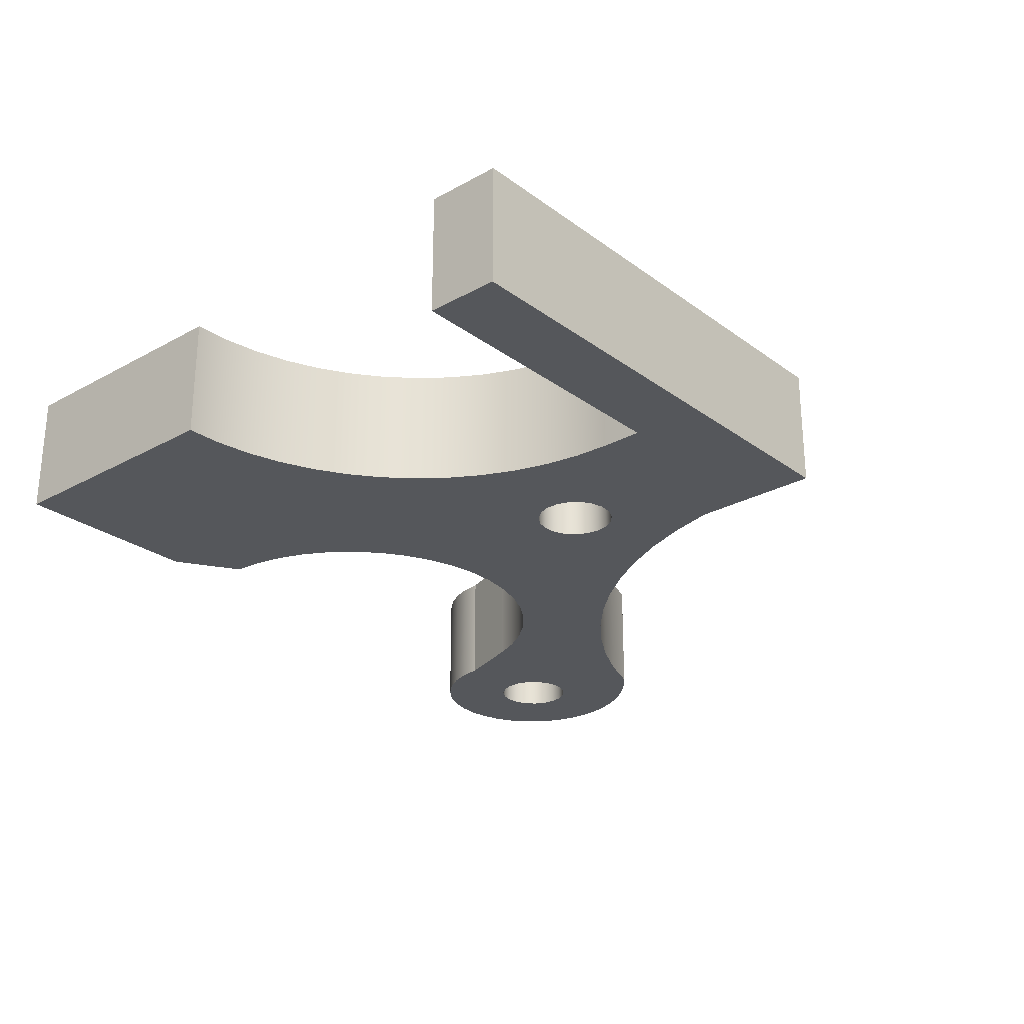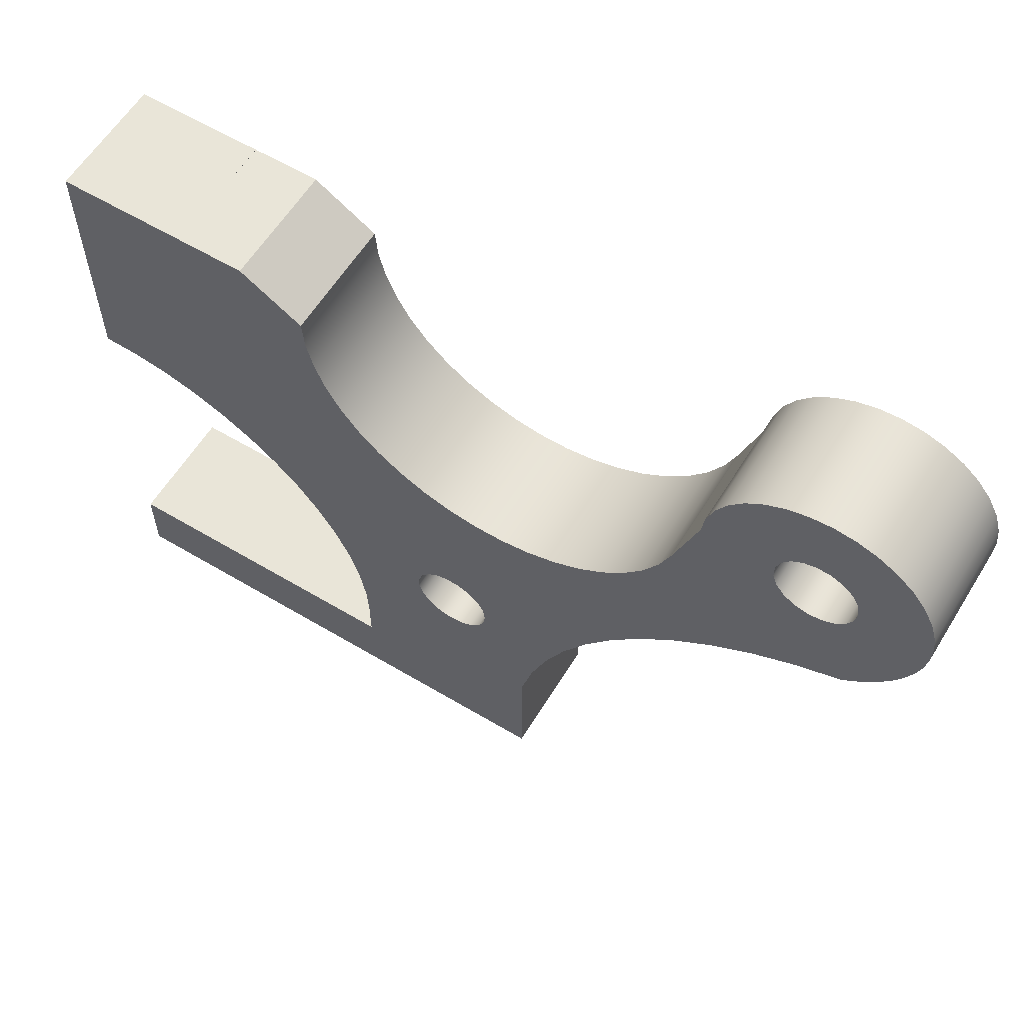
<metadata>
{"format":"obj","ext":"obj","renderer":"f3d","projection":"perspective","resolution":1024,"background":"white","views":[{"elev":-26.4,"azim":131.0,"up":"+Y"},{"elev":59.7,"azim":-148.5,"up":"+Z"}]}
</metadata>
<code>
v -0.165 0.5 0
v -0.1561 0.5 0.05358
v -0.1302 0.5 0.1013
v -0.09025 0.5 0.1381
v -0.04051 0.5 0.16
v 0.01363 0.5 0.1644
v 0.06628 0.5 0.1511
v 0.1118 0.5 0.1214
v 0.1451 0.5 0.07853
v 0.1627 0.5 0.02716
v 0.1627 0.5 -0.02716
v 0.1451 0.5 -0.07853
v 0.1118 0.5 -0.1214
v 0.06628 0.5 -0.1511
v 0.01363 0.5 -0.1644
v -0.04051 0.5 -0.16
v -0.09025 0.5 -0.1381
v -0.1302 0.5 -0.1013
v -0.1561 0.5 -0.05358
v -0.165 0 2.021e-17
v -0.1561 0 -0.05358
v -0.1302 0 -0.1013
v -0.09025 0 -0.1381
v -0.04051 0 -0.16
v 0.01363 0 -0.1644
v 0.06628 0 -0.1511
v 0.1118 0 -0.1214
v 0.1451 0 -0.07853
v 0.1627 0 -0.02716
v 0.1627 0 0.02716
v 0.1451 0 0.07853
v 0.1118 0 0.1214
v 0.06628 0 0.1511
v 0.01363 0 0.1644
v -0.04051 0 0.16
v -0.09025 0 0.1381
v -0.1302 0 0.1013
v -0.1561 0 0.05358
v -0.165 0.5 0
v -0.165 0 2.021e-17
v -1.695 0.5 1.55
v -1.686 0.5 1.604
v -1.66 0.5 1.651
v -1.62 0.5 1.688
v -1.571 0.5 1.71
v -1.516 0.5 1.714
v -1.464 0.5 1.701
v -1.418 0.5 1.671
v -1.385 0.5 1.629
v -1.367 0.5 1.577
v -1.367 0.5 1.523
v -1.385 0.5 1.471
v -1.418 0.5 1.429
v -1.464 0.5 1.399
v -1.516 0.5 1.386
v -1.571 0.5 1.39
v -1.62 0.5 1.412
v -1.66 0.5 1.449
v -1.686 0.5 1.496
v -1.695 0 1.55
v -1.686 0 1.496
v -1.66 0 1.449
v -1.62 0 1.412
v -1.571 0 1.39
v -1.516 0 1.386
v -1.464 0 1.399
v -1.418 0 1.429
v -1.385 0 1.471
v -1.367 0 1.523
v -1.367 0 1.577
v -1.385 0 1.629
v -1.418 0 1.671
v -1.464 0 1.701
v -1.516 0 1.714
v -1.571 0 1.71
v -1.62 0 1.688
v -1.66 0 1.651
v -1.686 0 1.604
v -1.695 0.5 1.55
v -1.695 0 1.55
v 1.675 0 1.71
v 1.675 0 0.6723
v 1.675 0.5 0.6723
v 1.675 0.5 1.71
v 1.4 0 1.71
v 1.675 0 1.71
v 1.675 0.5 1.71
v 1.4 0.5 1.71
v 1.4 0 1.71
v 1.4 0 1.71
v 1.4 0.5 1.71
v 1.4 0.5 1.71
v 1.15 0 1.71
v 1.4 0 1.71
v 1.4 0.5 1.71
v 1.15 0.5 1.71
v 1.15 0 1.71
v 1.15 0 1.71
v 1.15 0.5 1.71
v 1.15 0.5 1.71
v 0.875 0 1.71
v 1.15 0 1.71
v 1.15 0.5 1.71
v 0.875 0.5 1.71
v 0.62 0 1.55
v 0.875 0 1.71
v 0.875 0.5 1.71
v 0.62 0.5 1.55
v -0.9749 0 1.296
v -0.9282 0 1.184
v -0.8655 0 1.081
v -0.7882 0 0.9876
v -0.6981 0 0.9068
v -0.5969 0 0.8402
v -0.4871 0 0.7892
v -0.371 0 0.755
v -0.251 0 0.7383
v -0.1299 0 0.7395
v -0.01037 0 0.7585
v 0.1051 0 0.795
v 0.2139 0 0.8481
v 0.3137 0 0.9167
v 0.4023 0 0.9992
v 0.4777 0 1.094
v 0.5384 0 1.199
v 0.5829 0 1.311
v 0.6103 0 1.429
v 0.62 0 1.55
v 0.62 0.5 1.55
v 0.6103 0.5 1.429
v 0.5829 0.5 1.311
v 0.5384 0.5 1.199
v 0.4777 0.5 1.094
v 0.4023 0.5 0.9992
v 0.3137 0.5 0.9167
v 0.2139 0.5 0.8481
v 0.1051 0.5 0.795
v -0.01037 0.5 0.7585
v -0.1299 0.5 0.7395
v -0.251 0.5 0.7383
v -0.371 0.5 0.755
v -0.4871 0.5 0.7892
v -0.5969 0.5 0.8402
v -0.6981 0.5 0.9068
v -0.7882 0.5 0.9876
v -0.8655 0.5 1.081
v -0.9282 0.5 1.184
v -0.9749 0.5 1.296
v -1.073 0 1.572
v -0.9749 0 1.296
v -0.9749 0.5 1.296
v -1.073 0.5 1.572
v -1.98 0 1.55
v -1.972 0 1.637
v -1.947 0 1.721
v -1.906 0 1.799
v -1.851 0 1.868
v -1.784 0 1.924
v -1.708 0 1.967
v -1.624 0 1.994
v -1.537 0 2.005
v -1.45 0 1.999
v -1.365 0 1.976
v -1.286 0 1.937
v -1.217 0 1.883
v -1.159 0 1.818
v -1.114 0 1.742
v -1.085 0 1.659
v -1.073 0 1.572
v -1.073 0.5 1.572
v -1.085 0.5 1.659
v -1.114 0.5 1.742
v -1.159 0.5 1.818
v -1.217 0.5 1.883
v -1.286 0.5 1.937
v -1.365 0.5 1.976
v -1.45 0.5 1.999
v -1.537 0.5 2.005
v -1.624 0.5 1.994
v -1.708 0.5 1.967
v -1.784 0.5 1.924
v -1.851 0.5 1.868
v -1.906 0.5 1.799
v -1.947 0.5 1.721
v -1.972 0.5 1.637
v -1.98 0.5 1.55
v -1.7 0 1.05
v -1.771 0 1.11
v -1.83 0 1.171
v -1.877 0 1.232
v -1.914 0 1.295
v -1.943 0 1.358
v -1.963 0 1.421
v -1.976 0 1.485
v -1.98 0 1.55
v -1.98 0.5 1.55
v -1.976 0.5 1.485
v -1.963 0.5 1.421
v -1.943 0.5 1.358
v -1.914 0.5 1.295
v -1.877 0.5 1.232
v -1.83 0.5 1.171
v -1.771 0.5 1.11
v -1.7 0.5 1.05
v -0.35 0 -0.4607
v -0.3977 0 -0.2738
v -0.4632 0 -0.09233
v -0.5456 0 0.08208
v -0.6444 0 0.2478
v -0.7586 0 0.4033
v -0.8872 0 0.5471
v -1.029 0 0.678
v -1.183 0 0.7948
v -1.347 0 0.8963
v -1.52 0 0.9816
v -1.7 0 1.05
v -1.7 0.5 1.05
v -1.52 0.5 0.9816
v -1.347 0.5 0.8963
v -1.183 0.5 0.7948
v -1.029 0.5 0.678
v -0.8872 0.5 0.5471
v -0.7586 0.5 0.4033
v -0.6444 0.5 0.2478
v -0.5456 0.5 0.08208
v -0.4632 0.5 -0.09233
v -0.3977 0.5 -0.2738
v -0.35 0.5 -0.4607
v -0.35 0 -1
v -0.35 0 -0.4607
v -0.35 0.5 -0.4607
v -0.35 0.5 -1
v 1.689 0 -1
v -0.35 0 -1
v -0.35 0.5 -1
v 1.689 0.5 -1
v 1.689 0 -0.7
v 1.689 0 -1
v 1.689 0.5 -1
v 1.689 0.5 -0.7
v 0.45 0 -0.7
v 1.689 0 -0.7
v 1.689 0.5 -0.7
v 0.45 0.5 -0.7
v 0.4498 0 -0.5314
v 0.45 0 -0.7
v 0.45 0.5 -0.7
v 0.4498 0.5 -0.5314
v 1.675 0 0.6723
v 1.528 0 0.6666
v 1.382 0 0.6429
v 1.241 0 0.6016
v 1.106 0 0.5432
v 0.9788 0 0.4687
v 0.8619 0 0.3792
v 0.7569 0 0.276
v 0.6654 0 0.1607
v 0.5887 0 0.03508
v 0.528 0 -0.09904
v 0.4842 0 -0.2396
v 0.458 0 -0.3845
v 0.4498 0 -0.5314
v 0.4498 0.5 -0.5314
v 0.458 0.5 -0.3845
v 0.4842 0.5 -0.2396
v 0.528 0.5 -0.09904
v 0.5887 0.5 0.03508
v 0.6654 0.5 0.1607
v 0.7569 0.5 0.276
v 0.8619 0.5 0.3792
v 0.9788 0.5 0.4687
v 1.106 0.5 0.5432
v 1.241 0.5 0.6016
v 1.382 0.5 0.6429
v 1.528 0.5 0.6666
v 1.675 0.5 0.6723
v -1.695 0.5 1.55
v -1.686 0.5 1.496
v -1.66 0.5 1.449
v -1.62 0.5 1.412
v -1.571 0.5 1.39
v -1.516 0.5 1.386
v -1.464 0.5 1.399
v -1.418 0.5 1.429
v -1.385 0.5 1.471
v -1.367 0.5 1.523
v -1.367 0.5 1.577
v -1.385 0.5 1.629
v -1.418 0.5 1.671
v -1.464 0.5 1.701
v -1.516 0.5 1.714
v -1.571 0.5 1.71
v -1.62 0.5 1.688
v -1.66 0.5 1.651
v -1.686 0.5 1.604
v -0.165 0.5 0
v -0.1561 0.5 -0.05358
v -0.1302 0.5 -0.1013
v -0.09025 0.5 -0.1381
v -0.04051 0.5 -0.16
v 0.01363 0.5 -0.1644
v 0.06628 0.5 -0.1511
v 0.1118 0.5 -0.1214
v 0.1451 0.5 -0.07853
v 0.1627 0.5 -0.02716
v 0.1627 0.5 0.02716
v 0.1451 0.5 0.07853
v 0.1118 0.5 0.1214
v 0.06628 0.5 0.1511
v 0.01363 0.5 0.1644
v -0.04051 0.5 0.16
v -0.09025 0.5 0.1381
v -0.1302 0.5 0.1013
v -0.1561 0.5 0.05358
v 1.675 0.5 0.6723
v 1.528 0.5 0.6666
v 1.382 0.5 0.6429
v 1.241 0.5 0.6016
v 1.106 0.5 0.5432
v 0.9788 0.5 0.4687
v 0.8619 0.5 0.3792
v 0.7569 0.5 0.276
v 0.6654 0.5 0.1607
v 0.5887 0.5 0.03508
v 0.528 0.5 -0.09904
v 0.4842 0.5 -0.2396
v 0.458 0.5 -0.3845
v 0.4498 0.5 -0.5314
v 0.45 0.5 -0.7
v 1.689 0.5 -0.7
v 1.689 0.5 -1
v -0.35 0.5 -1
v -0.35 0.5 -0.4607
v -0.3977 0.5 -0.2738
v -0.4632 0.5 -0.09233
v -0.5456 0.5 0.08208
v -0.6444 0.5 0.2478
v -0.7586 0.5 0.4033
v -0.8872 0.5 0.5471
v -1.029 0.5 0.678
v -1.183 0.5 0.7948
v -1.347 0.5 0.8963
v -1.52 0.5 0.9816
v -1.7 0.5 1.05
v -1.771 0.5 1.11
v -1.83 0.5 1.171
v -1.877 0.5 1.232
v -1.914 0.5 1.295
v -1.943 0.5 1.358
v -1.963 0.5 1.421
v -1.976 0.5 1.485
v -1.98 0.5 1.55
v -1.972 0.5 1.637
v -1.947 0.5 1.721
v -1.906 0.5 1.799
v -1.851 0.5 1.868
v -1.784 0.5 1.924
v -1.708 0.5 1.967
v -1.624 0.5 1.994
v -1.537 0.5 2.005
v -1.45 0.5 1.999
v -1.365 0.5 1.976
v -1.286 0.5 1.937
v -1.217 0.5 1.883
v -1.159 0.5 1.818
v -1.114 0.5 1.742
v -1.085 0.5 1.659
v -1.073 0.5 1.572
v -0.9749 0.5 1.296
v -0.9282 0.5 1.184
v -0.8655 0.5 1.081
v -0.7882 0.5 0.9876
v -0.6981 0.5 0.9068
v -0.5969 0.5 0.8402
v -0.4871 0.5 0.7892
v -0.371 0.5 0.755
v -0.251 0.5 0.7383
v -0.1299 0.5 0.7395
v -0.01037 0.5 0.7585
v 0.1051 0.5 0.795
v 0.2139 0.5 0.8481
v 0.3137 0.5 0.9167
v 0.4023 0.5 0.9992
v 0.4777 0.5 1.094
v 0.5384 0.5 1.199
v 0.5829 0.5 1.311
v 0.6103 0.5 1.429
v 0.62 0.5 1.55
v 0.875 0.5 1.71
v 1.15 0.5 1.71
v 1.15 0.5 1.71
v 1.4 0.5 1.71
v 1.4 0.5 1.71
v 1.675 0.5 1.71
v -1.695 0 1.55
v -1.686 0 1.604
v -1.66 0 1.651
v -1.62 0 1.688
v -1.571 0 1.71
v -1.516 0 1.714
v -1.464 0 1.701
v -1.418 0 1.671
v -1.385 0 1.629
v -1.367 0 1.577
v -1.367 0 1.523
v -1.385 0 1.471
v -1.418 0 1.429
v -1.464 0 1.399
v -1.516 0 1.386
v -1.571 0 1.39
v -1.62 0 1.412
v -1.66 0 1.449
v -1.686 0 1.496
v -0.165 0 2.021e-17
v -0.1561 0 0.05358
v -0.1302 0 0.1013
v -0.09025 0 0.1381
v -0.04051 0 0.16
v 0.01363 0 0.1644
v 0.06628 0 0.1511
v 0.1118 0 0.1214
v 0.1451 0 0.07853
v 0.1627 0 0.02716
v 0.1627 0 -0.02716
v 0.1451 0 -0.07853
v 0.1118 0 -0.1214
v 0.06628 0 -0.1511
v 0.01363 0 -0.1644
v -0.04051 0 -0.16
v -0.09025 0 -0.1381
v -0.1302 0 -0.1013
v -0.1561 0 -0.05358
v 0.4498 0 -0.5314
v 0.458 0 -0.3845
v 0.4842 0 -0.2396
v 0.528 0 -0.09904
v 0.5887 0 0.03508
v 0.6654 0 0.1607
v 0.7569 0 0.276
v 0.8619 0 0.3792
v 0.9788 0 0.4687
v 1.106 0 0.5432
v 1.241 0 0.6016
v 1.382 0 0.6429
v 1.528 0 0.6666
v 1.675 0 0.6723
v 1.675 0 1.71
v 1.4 0 1.71
v 1.4 0 1.71
v 1.15 0 1.71
v 1.15 0 1.71
v 0.875 0 1.71
v 0.62 0 1.55
v 0.6103 0 1.429
v 0.5829 0 1.311
v 0.5384 0 1.199
v 0.4777 0 1.094
v 0.4023 0 0.9992
v 0.3137 0 0.9167
v 0.2139 0 0.8481
v 0.1051 0 0.795
v -0.01037 0 0.7585
v -0.1299 0 0.7395
v -0.251 0 0.7383
v -0.371 0 0.755
v -0.4871 0 0.7892
v -0.5969 0 0.8402
v -0.6981 0 0.9068
v -0.7882 0 0.9876
v -0.8655 0 1.081
v -0.9282 0 1.184
v -0.9749 0 1.296
v -1.073 0 1.572
v -1.085 0 1.659
v -1.114 0 1.742
v -1.159 0 1.818
v -1.217 0 1.883
v -1.286 0 1.937
v -1.365 0 1.976
v -1.45 0 1.999
v -1.537 0 2.005
v -1.624 0 1.994
v -1.708 0 1.967
v -1.784 0 1.924
v -1.851 0 1.868
v -1.906 0 1.799
v -1.947 0 1.721
v -1.972 0 1.637
v -1.98 0 1.55
v -1.976 0 1.485
v -1.963 0 1.421
v -1.943 0 1.358
v -1.914 0 1.295
v -1.877 0 1.232
v -1.83 0 1.171
v -1.771 0 1.11
v -1.7 0 1.05
v -1.52 0 0.9816
v -1.347 0 0.8963
v -1.183 0 0.7948
v -1.029 0 0.678
v -0.8872 0 0.5471
v -0.7586 0 0.4033
v -0.6444 0 0.2478
v -0.5456 0 0.08208
v -0.4632 0 -0.09233
v -0.3977 0 -0.2738
v -0.35 0 -0.4607
v -0.35 0 -1
v 1.689 0 -1
v 1.689 0 -0.7
v 0.45 0 -0.7
g 5b88db62-e349-11ea-8e34-54bf646e7e1f
f 2 38 1
f 1 38 40
f 39 20 19
f 19 20 21
f 19 21 18
f 18 21 22
f 18 22 17
f 17 22 23
f 17 23 16
f 16 23 24
f 16 24 15
f 15 24 25
f 15 25 14
f 14 25 26
f 14 26 13
f 13 26 27
f 13 27 12
f 12 27 28
f 12 28 11
f 11 28 29
f 11 29 10
f 10 29 30
f 10 30 9
f 9 30 31
f 9 31 8
f 8 31 32
f 8 32 7
f 7 32 33
f 7 33 6
f 6 33 34
f 6 34 5
f 5 34 35
f 5 35 4
f 4 35 36
f 4 36 3
f 3 36 37
f 3 37 2
f 2 37 38
g 5b8b730a-e349-11ea-8f8e-54bf646e7e1f
f 42 78 41
f 41 78 80
f 79 60 59
f 59 60 61
f 59 61 58
f 58 61 62
f 58 62 57
f 57 62 63
f 57 63 56
f 56 63 64
f 56 64 55
f 55 64 65
f 55 65 54
f 54 65 66
f 54 66 53
f 53 66 67
f 53 67 52
f 52 67 68
f 52 68 51
f 51 68 69
f 51 69 50
f 50 69 70
f 50 70 49
f 49 70 71
f 49 71 48
f 48 71 72
f 48 72 47
f 47 72 73
f 47 73 46
f 46 73 74
f 46 74 45
f 45 74 75
f 45 75 44
f 44 75 76
f 44 76 43
f 43 76 77
f 43 77 42
f 42 77 78
g 5b8e0b2c-e349-11ea-a119-54bf646e7e1f
f 81 82 84
f 84 82 83
g 5b90a358-e349-11ea-809e-54bf646e7e1f
f 85 86 88
f 88 86 87
g 5b936262-e349-11ea-9afd-54bf646e7e1f
f 89 90 92
f 92 90 91
g 5b95fa9c-e349-11ea-a2fe-54bf646e7e1f
f 93 94 96
f 96 94 95
g 5b9efbc2-e349-11ea-81bc-54bf646e7e1f
f 97 98 100
f 100 98 99
g 5ba2088a-e349-11ea-809a-54bf646e7e1f
f 101 102 104
f 104 102 103
g 5ba4c7cc-e349-11ea-a653-54bf646e7e1f
f 105 106 108
f 108 106 107
g 5ba7ae06-e349-11ea-aa4e-54bf646e7e1f
f 148 109 147
f 147 109 110
f 147 110 146
f 146 110 111
f 146 111 145
f 145 111 112
f 145 112 144
f 144 112 113
f 144 113 143
f 143 113 114
f 143 114 142
f 142 114 115
f 142 115 141
f 141 115 116
f 141 116 140
f 140 116 117
f 140 117 139
f 139 117 118
f 139 118 138
f 138 118 119
f 138 119 137
f 137 119 120
f 137 120 136
f 136 120 121
f 136 121 135
f 135 121 122
f 135 122 134
f 134 122 123
f 134 123 133
f 133 123 124
f 133 124 132
f 132 124 125
f 132 125 131
f 131 125 126
f 131 126 130
f 130 126 127
f 130 127 129
f 129 127 128
g 5baa6d2c-e349-11ea-9934-54bf646e7e1f
f 149 150 152
f 152 150 151
g 5bad2c52-e349-11ea-b792-54bf646e7e1f
f 186 153 185
f 185 153 154
f 185 154 184
f 184 154 155
f 184 155 183
f 183 155 156
f 183 156 182
f 182 156 157
f 182 157 181
f 181 157 158
f 181 158 180
f 180 158 159
f 180 159 179
f 179 159 160
f 179 160 178
f 178 160 161
f 178 161 177
f 177 161 162
f 177 162 176
f 176 162 163
f 176 163 175
f 175 163 164
f 175 164 174
f 174 164 165
f 174 165 173
f 173 165 166
f 173 166 172
f 172 166 167
f 172 167 171
f 171 167 168
f 171 168 170
f 170 168 169
g 5bafeb7a-e349-11ea-8bc2-54bf646e7e1f
f 187 188 204
f 204 188 203
f 203 188 189
f 203 189 202
f 202 189 190
f 202 190 201
f 201 190 191
f 201 191 200
f 200 191 192
f 200 192 199
f 199 192 193
f 199 193 198
f 198 193 194
f 198 194 197
f 197 194 195
f 197 195 196
g 5bb2d19c-e349-11ea-a842-54bf646e7e1f
f 228 205 227
f 227 205 206
f 227 206 226
f 226 206 207
f 226 207 225
f 225 207 208
f 225 208 224
f 224 208 209
f 224 209 223
f 223 209 210
f 223 210 222
f 222 210 211
f 222 211 221
f 221 211 212
f 221 212 220
f 220 212 213
f 220 213 219
f 219 213 214
f 219 214 218
f 218 214 215
f 218 215 217
f 217 215 216
g 5bb5b7c8-e349-11ea-8606-54bf646e7e1f
f 229 230 232
f 232 230 231
g 5bb89dd0-e349-11ea-a65e-54bf646e7e1f
f 233 234 236
f 236 234 235
g 5bbbab62-e349-11ea-b5fe-54bf646e7e1f
f 237 238 240
f 240 238 239
g 5bbeb85c-e349-11ea-b583-54bf646e7e1f
f 241 242 244
f 244 242 243
g 5bc1c588-e349-11ea-8d07-54bf646e7e1f
f 245 246 248
f 248 246 247
g 5bc52100-e349-11ea-b39a-54bf646e7e1f
f 276 249 275
f 275 249 250
f 275 250 274
f 274 250 251
f 274 251 273
f 273 251 252
f 273 252 272
f 272 252 253
f 272 253 271
f 271 253 254
f 271 254 270
f 270 254 255
f 270 255 269
f 269 255 256
f 269 256 268
f 268 256 257
f 268 257 267
f 267 257 258
f 267 258 266
f 266 258 259
f 266 259 265
f 265 259 260
f 265 260 264
f 264 260 261
f 264 261 263
f 263 261 262
g 5bcff688-e349-11ea-9cd9-54bf646e7e1f
f 278 351 277
f 277 351 352
f 277 352 353
f 351 278 350
f 350 278 279
f 350 279 349
f 349 279 348
f 348 279 280
f 348 280 347
f 347 280 346
f 346 280 281
f 346 281 345
f 345 281 344
f 344 281 282
f 344 282 343
f 343 282 283
f 343 283 369
f 369 283 284
f 369 284 285
f 369 285 368
f 368 285 286
f 368 286 287
f 368 287 367
f 367 287 288
f 367 288 366
f 366 288 289
f 366 289 365
f 365 289 364
f 364 289 290
f 364 290 363
f 363 290 362
f 362 290 291
f 362 291 361
f 361 291 360
f 360 291 359
f 359 291 292
f 359 292 358
f 358 292 357
f 357 292 293
f 357 293 356
f 356 293 355
f 355 293 294
f 355 294 354
f 354 294 295
f 354 295 353
f 353 295 277
f 297 335 296
f 296 335 336
f 296 336 314
f 314 336 313
f 313 336 337
f 313 337 312
f 312 337 377
f 312 377 311
f 311 377 378
f 311 378 310
f 310 378 379
f 310 379 309
f 309 379 380
f 309 380 322
f 322 380 381
f 322 381 321
f 321 381 382
f 321 382 320
f 320 382 383
f 320 383 319
f 319 383 384
f 319 384 318
f 318 384 385
f 318 385 317
f 317 385 386
f 317 386 390
f 390 386 387
f 390 387 389
f 389 387 388
f 297 298 335
f 335 298 334
f 334 298 299
f 334 299 300
f 334 300 333
f 333 300 301
f 333 301 328
f 328 301 327
f 327 301 302
f 327 302 303
f 327 303 326
f 326 303 304
f 326 304 325
f 325 304 305
f 325 305 306
f 325 306 324
f 324 306 307
f 324 307 323
f 323 307 308
f 323 308 322
f 322 308 309
f 315 316 394
f 394 316 393
f 393 316 317
f 393 317 390
f 328 329 333
f 333 329 332
f 332 329 331
f 331 329 330
f 377 337 376
f 376 337 338
f 376 338 375
f 375 338 339
f 375 339 374
f 374 339 373
f 373 339 340
f 373 340 372
f 372 340 341
f 372 341 371
f 371 341 342
f 371 342 370
f 370 342 369
f 369 342 343
f 390 391 393
f 393 391 392
g 5bd351e4-e349-11ea-bd9e-54bf646e7e1f
f 396 488 395
f 395 488 489
f 395 489 490
f 488 396 487
f 487 396 397
f 487 397 486
f 486 397 398
f 486 398 485
f 485 398 484
f 484 398 399
f 484 399 483
f 483 399 482
f 482 399 400
f 482 400 481
f 481 400 480
f 480 400 479
f 479 400 401
f 479 401 478
f 478 401 477
f 477 401 402
f 477 402 476
f 476 402 475
f 475 402 403
f 475 403 474
f 474 403 404
f 474 404 473
f 473 404 405
f 473 405 406
f 473 406 472
f 472 406 407
f 472 407 408
f 472 408 498
f 498 408 409
f 498 409 497
f 497 409 410
f 497 410 496
f 496 410 495
f 495 410 411
f 495 411 494
f 494 411 493
f 493 411 412
f 493 412 492
f 492 412 491
f 491 412 413
f 491 413 490
f 490 413 395
f 415 505 414
f 414 505 506
f 414 506 432
f 432 506 431
f 431 506 507
f 431 507 430
f 430 507 429
f 429 507 508
f 429 508 428
f 428 508 433
f 428 433 434
f 415 416 505
f 505 416 504
f 504 416 417
f 504 417 464
f 464 417 418
f 464 418 463
f 463 418 419
f 463 419 462
f 462 419 420
f 462 420 461
f 461 420 439
f 461 439 460
f 460 439 440
f 460 440 459
f 459 440 441
f 459 441 458
f 458 441 442
f 458 442 457
f 457 442 443
f 457 443 456
f 456 443 444
f 456 444 455
f 455 444 451
f 455 451 454
f 454 451 452
f 454 452 453
f 420 421 439
f 439 421 438
f 438 421 422
f 438 422 437
f 437 422 423
f 437 423 436
f 436 423 424
f 436 424 425
f 436 425 435
f 435 425 426
f 435 426 434
f 434 426 427
f 434 427 428
f 451 444 448
f 448 444 445
f 448 445 447
f 447 445 446
f 449 450 448
f 448 450 451
f 464 465 504
f 504 465 503
f 503 465 466
f 503 466 502
f 502 466 467
f 502 467 468
f 502 468 501
f 501 468 469
f 501 469 500
f 500 469 470
f 500 470 499
f 499 470 471
f 499 471 472
f 498 499 472
f 433 508 512
f 512 508 509
f 512 509 510
f 510 511 512

</code>
